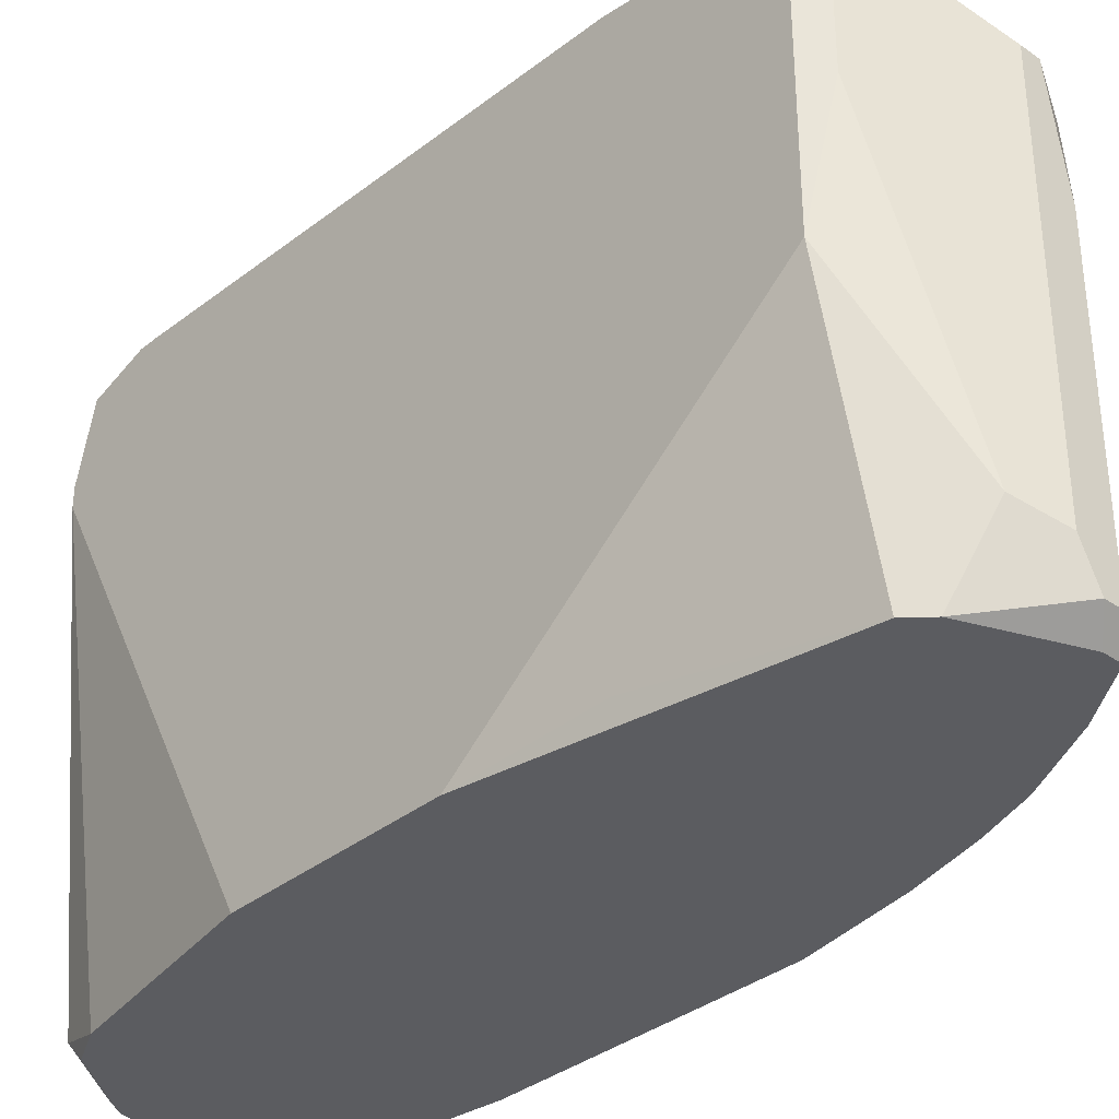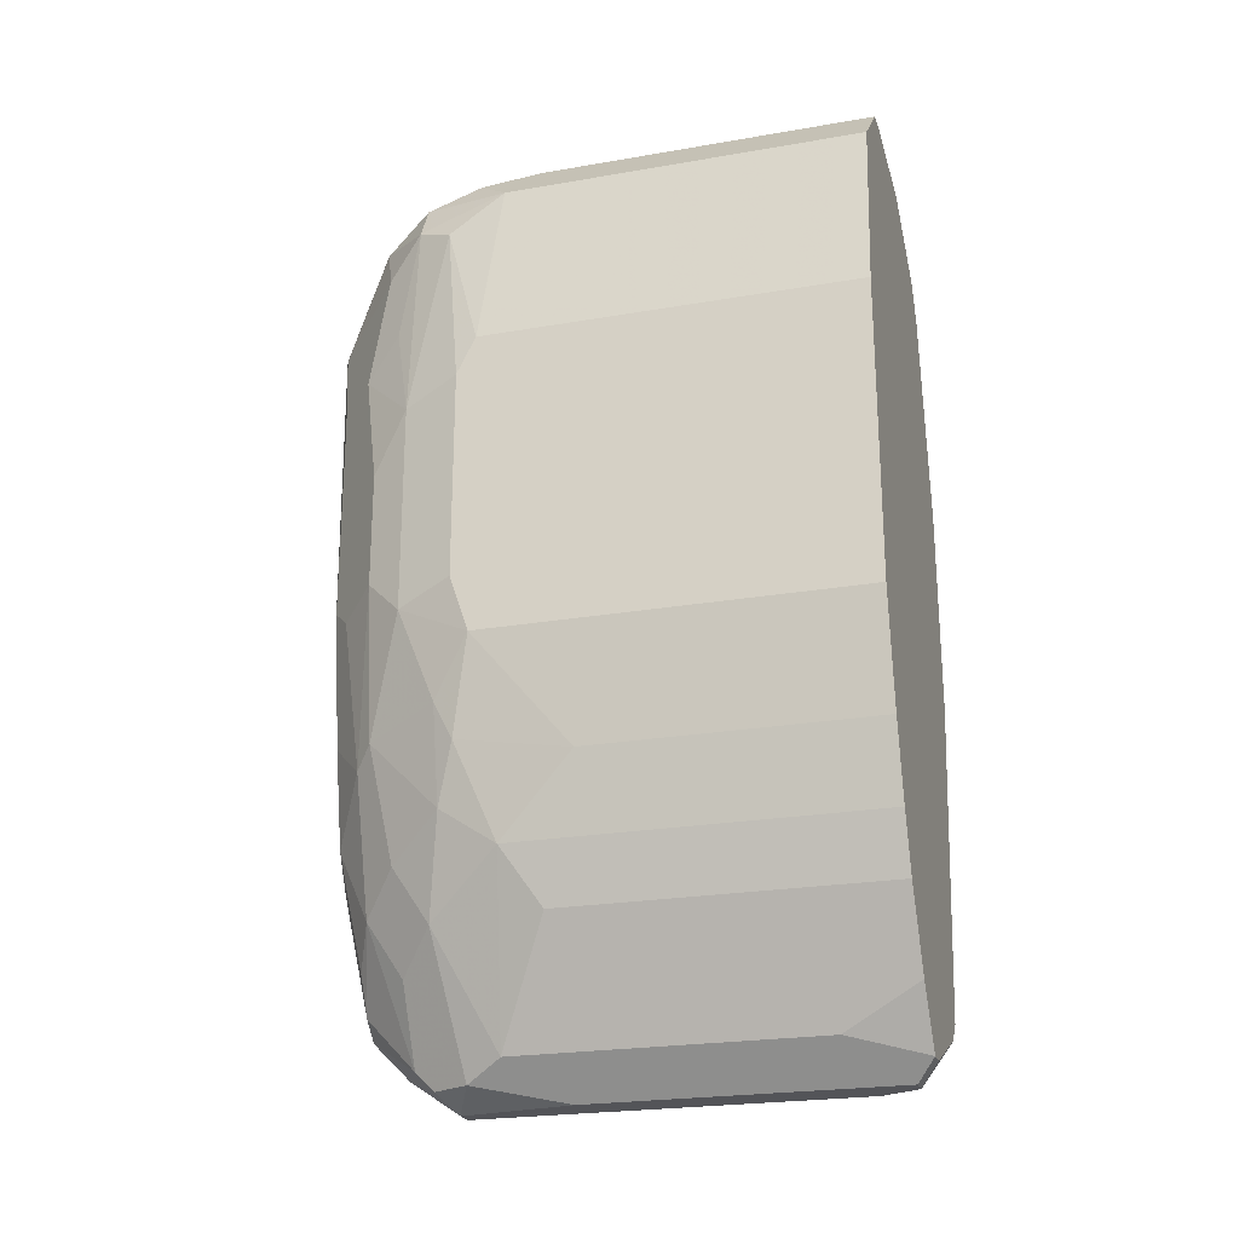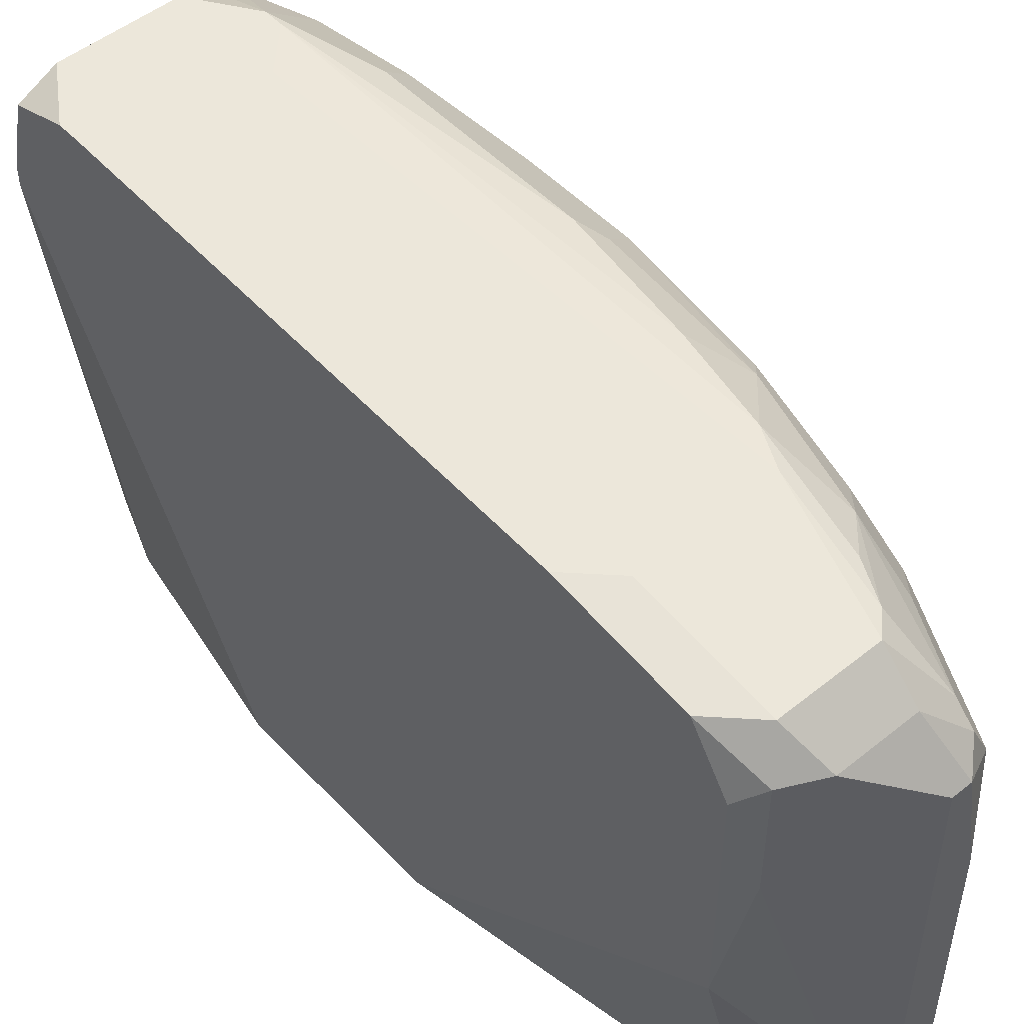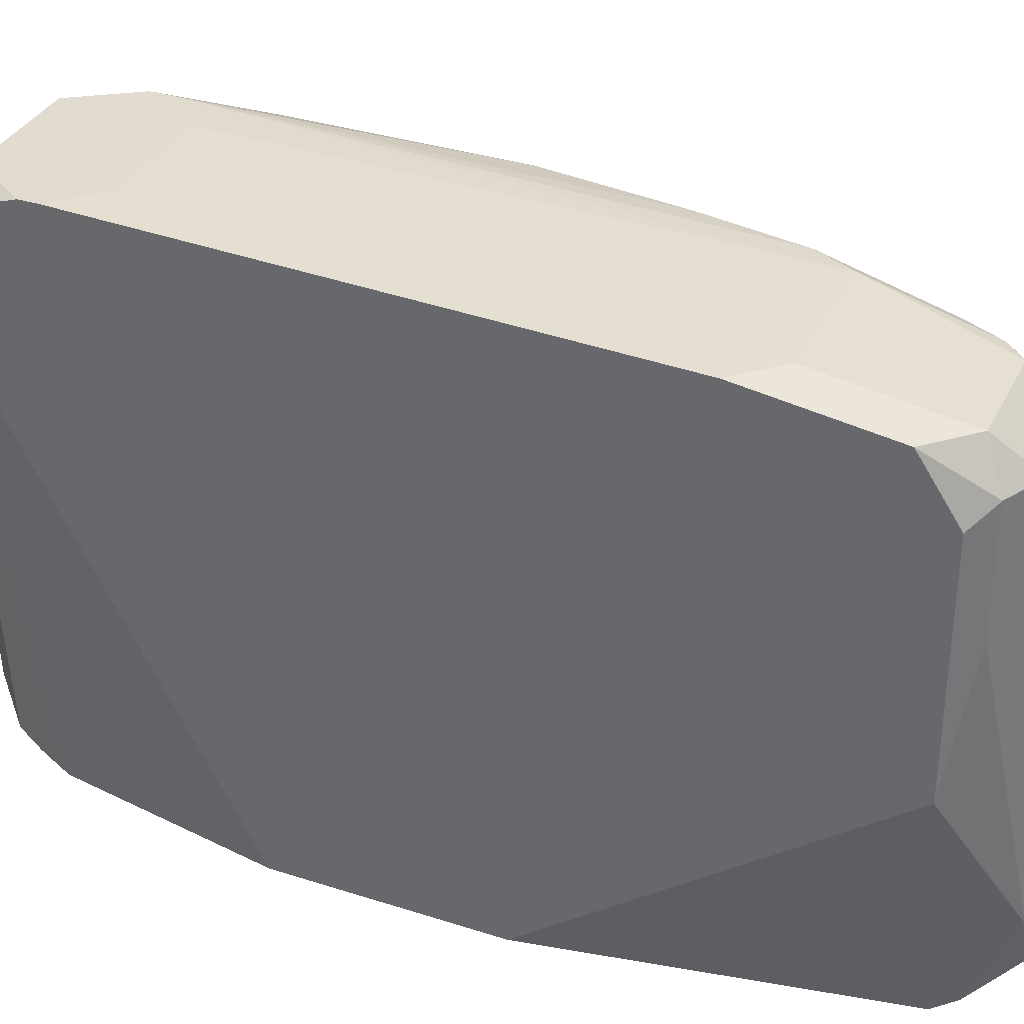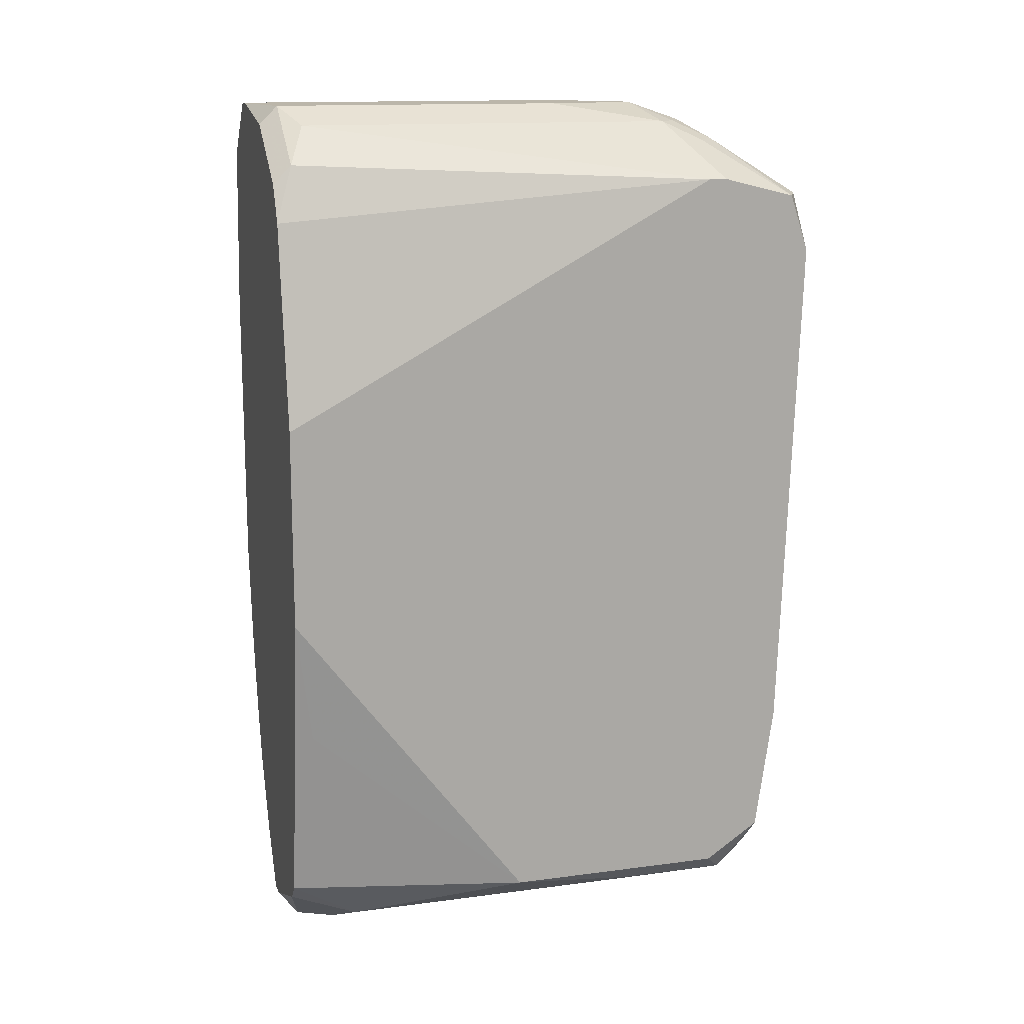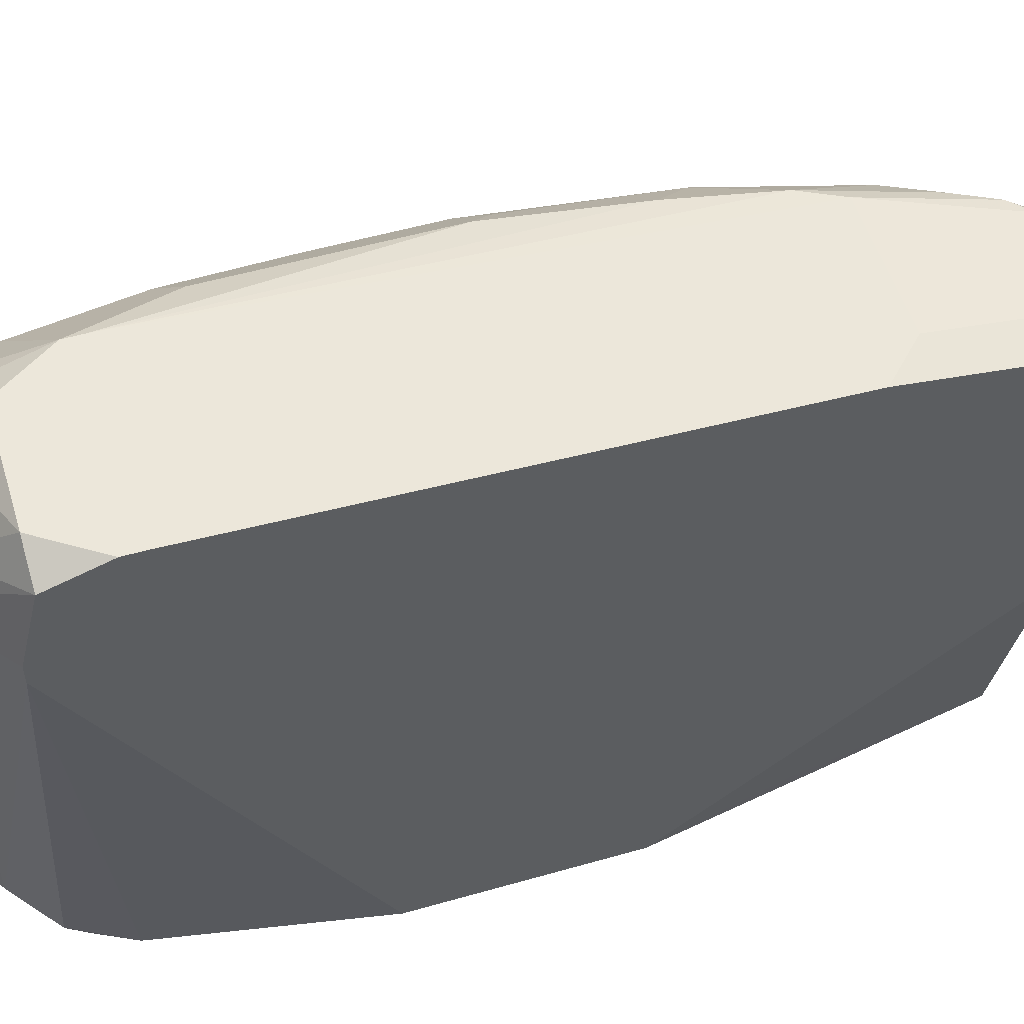
<metadata>
{"format":"obj","ext":"obj","renderer":"f3d","projection":"perspective","resolution":1024,"background":"white","views":[{"elev":-34.5,"azim":137.2,"up":"+Y"},{"elev":-23.4,"azim":-73.7,"up":"+Z"},{"elev":50.3,"azim":138.6,"up":"+Y"},{"elev":34.3,"azim":113.5,"up":"+Y"},{"elev":14.0,"azim":73.6,"up":"+Z"},{"elev":53.6,"azim":73.0,"up":"+Y"}]}
</metadata>
<code>
v -0.00914 -0.0001569 0.01579
v -0.003222 0.01029 0.02275
v -0.003222 0.01029 0.0224
v -0.003222 0.009939 0.02379
v -0.003222 0.009939 0.013
v -0.003222 0.00959 0.01056
v -0.003222 0.008546 0.02414
v -0.003222 0.008198 0.02414
v -0.003222 0.008546 0.009868
v -0.003222 0.004369 0.009868
v -0.003222 -0.0001569 0.01962
v -0.003222 -0.0001569 0.01579
v -0.00357 0.008894 0.00952
v -0.00357 0.006805 0.00952
v -0.00357 0.0001912 0.01335
v -0.003918 0.01029 0.02379
v -0.003918 0.01029 0.0217
v -0.003918 0.009939 0.01231
v -0.003918 0.00959 0.009868
v -0.003918 -0.0001569 0.02344
v -0.004266 0.008894 0.009172
v -0.004266 0.0001912 0.02449
v -0.004266 -0.0001569 0.02414
v -0.004266 -0.0001569 0.009868
v -0.004615 0.008546 0.02484
v -0.004615 -0.0001569 0.00952
v -0.004963 0.009939 0.02414
v -0.004963 0.008894 0.02484
v -0.00914 -0.0001569 0.02136
v -0.004963 0.00785 0.02519
v -0.004963 0.001236 0.008824
v -0.004963 0.0005393 0.02519
v -0.005659 0.00959 0.009868
v -0.005659 0.008894 0.009172
v -0.005311 0.008198 0.02519
v -0.006007 0.01029 0.02379
v -0.006007 0.01029 0.0217
v -0.006007 0.00959 0.01022
v -0.006007 0.00785 0.008476
v -0.005659 0.00785 0.008476
v -0.005659 0.005761 0.02553
v -0.005659 0.0008874 0.008476
v -0.005659 0.0001912 0.02553
v -0.005659 -0.0001569 0.02519
v -0.006355 0.009939 0.02414
v -0.006355 0.009939 0.01231
v -0.006355 0.00959 0.01091
v -0.006355 0.008546 0.02519
v -0.006007 0.008546 0.02519
v -0.006355 0.008546 0.009172
v -0.006355 0.008198 0.008824
v -0.006007 0.007502 0.02553
v -0.006355 0.005761 0.008476
v -0.006007 0.0001912 0.008476
v -0.006355 0.0001912 0.008476
v -0.006703 0.01029 0.02275
v -0.006703 0.01029 0.0224
v -0.006703 0.009939 0.02379
v -0.006703 0.009939 0.013
v -0.006703 0.007502 0.02553
v -0.006703 0.007502 0.008824
v -0.006355 -0.0001569 0.008824
v -0.006703 -0.0001569 0.008824
v -0.007051 0.009939 0.01474
v -0.007051 0.009242 0.01161
v -0.007051 0.008546 0.01056
v -0.007051 0.006805 0.009172
v -0.007051 0.001236 0.009172
v -0.0074 0.009939 0.02101
v -0.0074 0.009939 0.01718
v -0.0074 0.009242 0.02449
v -0.0074 0.00785 0.01056
v -0.0074 0.005761 0.009868
v -0.0074 -0.0001569 0.009868
v -0.007748 0.00959 0.01683
v -0.007748 0.009242 0.01405
v -0.007748 0.008546 0.02484
v -0.007748 0.008546 0.01231
v -0.007748 0.00785 0.01126
v -0.007748 0.006109 0.02553
v -0.0074 -0.0001569 0.02553
v -0.007748 -0.0001569 0.02553
v -0.008096 0.009242 0.02136
v -0.008096 0.008894 0.02344
v -0.008096 0.008894 0.01439
v -0.008096 0.008198 0.02484
v -0.008096 0.007154 0.02519
v -0.008096 0.005761 0.01126
v -0.008096 -0.0001569 0.01126
v -0.008444 0.008894 0.01927
v -0.008444 0.008894 0.01718
v -0.008444 0.008546 0.02205
v -0.008444 0.008198 0.02414
v -0.008444 0.007502 0.013
v -0.008444 0.006457 0.01231
v -0.008444 -0.0001569 0.01231
v -0.008792 0.008198 0.02031
v -0.008792 0.008198 0.01648
v -0.008792 0.007502 0.02379
v -0.008792 0.007502 0.01474
v -0.008792 0.007154 0.01405
v -0.008792 0.006457 0.02449
v -0.008792 0.005065 0.0137
v -0.008792 -0.0001569 0.02449
v -0.008792 -0.0001569 0.0137
v -0.00914 0.007154 0.02066
v -0.00914 0.007154 0.01683
v -0.00914 0.006805 0.02136
v -0.00914 0.006805 0.01579
f 102 104 82
f 102 82 80
f 23 22 43
f 23 43 44
f 23 20 22
f 81 44 43
f 87 102 80
f 15 24 10
f 15 10 12
f 15 12 24
f 31 10 24
f 41 30 52
f 32 30 41
f 32 41 43
f 32 43 22
f 29 104 102
f 29 102 108
f 99 106 108
f 99 108 102
f 103 105 1
f 103 1 109
f 26 54 42
f 26 42 31
f 26 31 24
f 26 62 54
f 19 6 13
f 9 13 6
f 14 13 9
f 14 9 10
f 14 10 31
f 14 31 42
f 5 6 19
f 5 19 18
f 46 18 19
f 46 19 33
f 50 33 51
f 50 51 66
f 8 32 22
f 8 22 20
f 8 20 11
f 60 87 80
f 60 80 82
f 60 82 81
f 60 81 43
f 60 43 41
f 60 41 52
f 35 52 30
f 35 30 25
f 77 60 48
f 97 106 99
f 107 109 1
f 107 1 29
f 107 29 108
f 107 108 106
f 98 109 107
f 98 107 106
f 98 106 97
f 98 91 85
f 101 103 109
f 78 79 94
f 78 94 85
f 78 66 79
f 72 79 66
f 39 40 42
f 39 42 54
f 39 54 55
f 39 55 53
f 21 19 13
f 21 13 14
f 21 14 42
f 21 42 40
f 17 3 5
f 17 5 18
f 75 70 64
f 7 4 25
f 7 25 30
f 7 30 32
f 7 32 8
f 28 35 25
f 28 25 4
f 86 102 87
f 86 87 60
f 86 60 77
f 100 101 109
f 100 109 98
f 100 98 85
f 100 85 94
f 100 94 101
f 95 101 94
f 95 94 79
f 95 88 89
f 95 89 96
f 95 96 105
f 95 105 103
f 95 103 101
f 63 55 54
f 63 54 62
f 34 21 40
f 34 40 39
f 34 39 51
f 34 51 33
f 34 33 19
f 34 19 21
f 38 46 33
f 38 33 50
f 65 47 38
f 65 38 50
f 65 50 66
f 65 66 78
f 65 78 85
f 2 4 7
f 2 7 8
f 2 8 11
f 2 11 12
f 2 12 10
f 2 10 9
f 2 9 6
f 2 6 5
f 2 5 3
f 49 48 60
f 49 60 52
f 49 52 35
f 49 35 28
f 93 97 99
f 93 99 102
f 93 102 86
f 37 17 18
f 37 18 46
f 57 37 46
f 57 64 70
f 74 63 62
f 74 62 26
f 74 26 24
f 74 24 12
f 74 12 11
f 74 11 20
f 74 20 23
f 74 23 44
f 74 44 81
f 74 81 82
f 74 82 104
f 74 104 29
f 74 29 1
f 74 1 105
f 74 105 96
f 74 96 89
f 74 89 88
f 74 88 73
f 74 68 63
f 61 51 39
f 61 39 53
f 61 53 55
f 61 55 63
f 61 79 72
f 61 72 66
f 61 66 51
f 76 65 85
f 76 85 91
f 76 91 75
f 76 75 64
f 71 58 56
f 71 93 86
f 71 86 77
f 71 77 48
f 45 71 48
f 90 75 91
f 90 91 98
f 90 98 97
f 67 61 63
f 67 63 68
f 67 68 74
f 67 74 73
f 67 73 88
f 67 88 95
f 67 95 79
f 67 79 61
f 59 76 64
f 59 64 57
f 59 57 46
f 59 46 38
f 59 38 47
f 59 47 65
f 59 65 76
f 69 56 57
f 69 57 70
f 69 70 75
f 69 75 90
f 27 45 48
f 27 48 49
f 27 49 28
f 83 69 90
f 83 90 97
f 16 27 28
f 16 28 4
f 16 4 2
f 92 83 97
f 92 97 93
f 92 93 83
f 84 83 93
f 84 93 71
f 84 71 56
f 84 56 69
f 84 69 83
f 36 16 2
f 36 2 3
f 36 3 17
f 36 17 37
f 36 37 57
f 36 57 56
f 36 56 58
f 36 58 71
f 36 71 45
f 36 45 27
f 36 27 16

</code>
